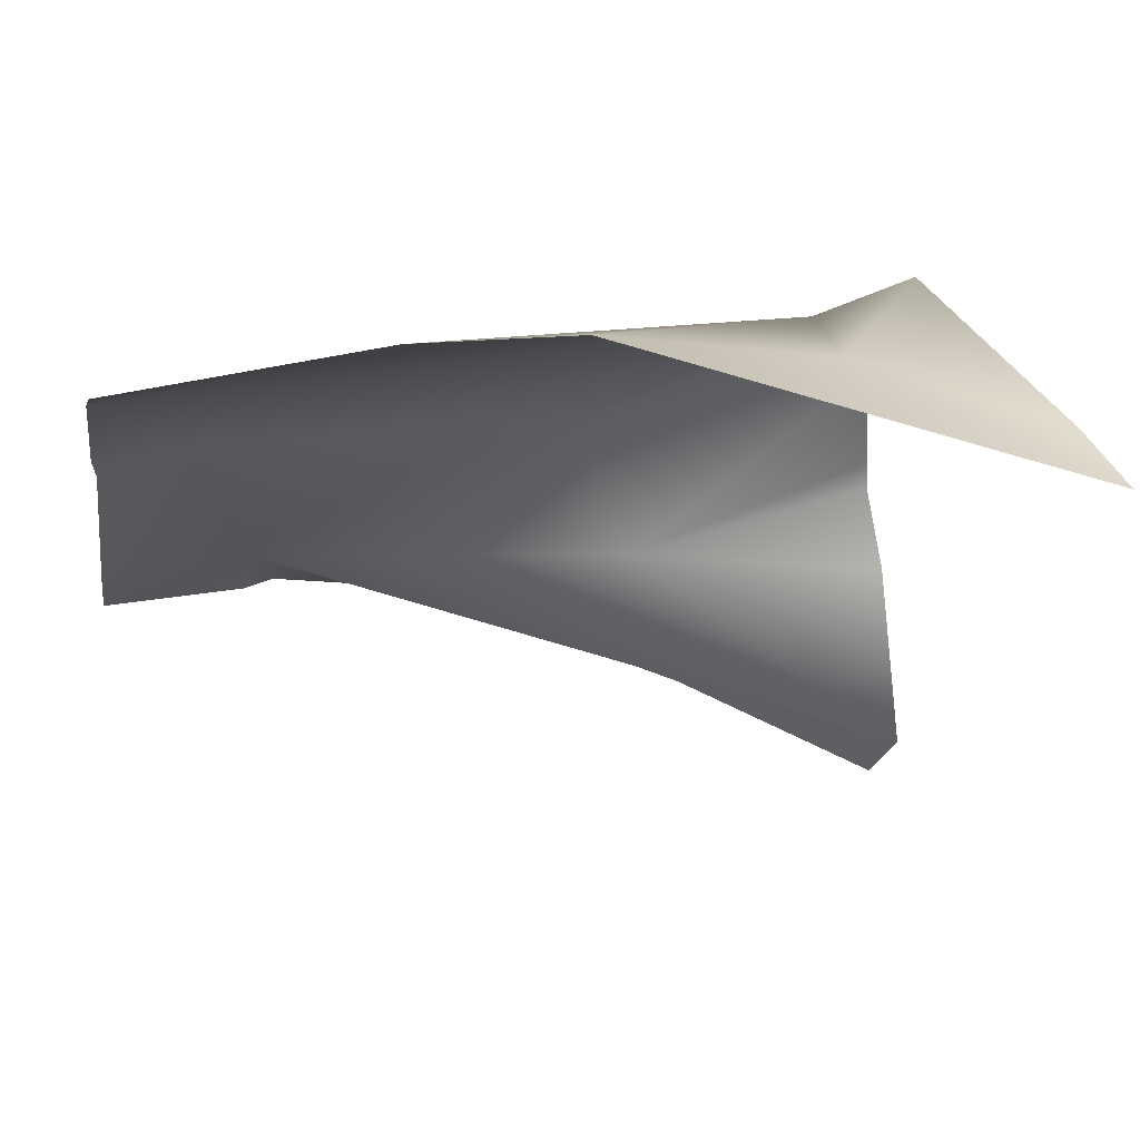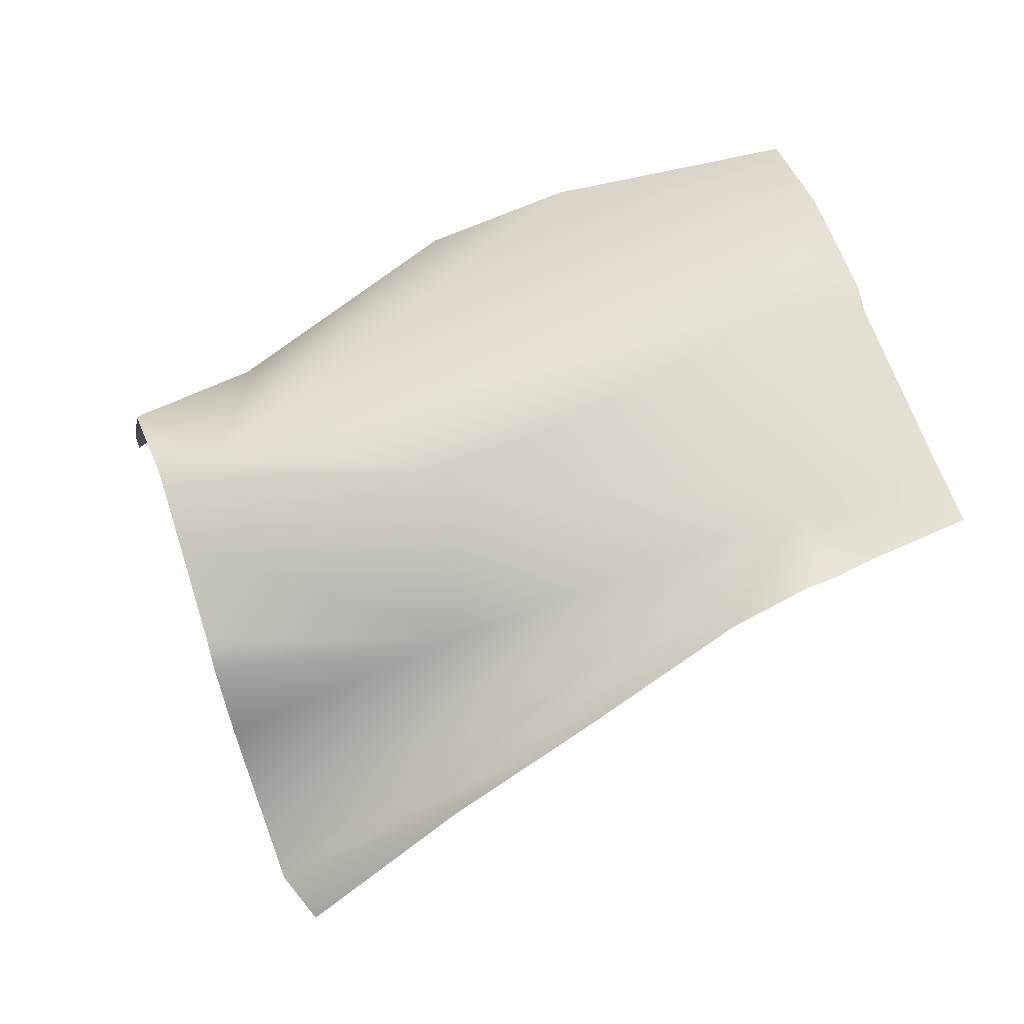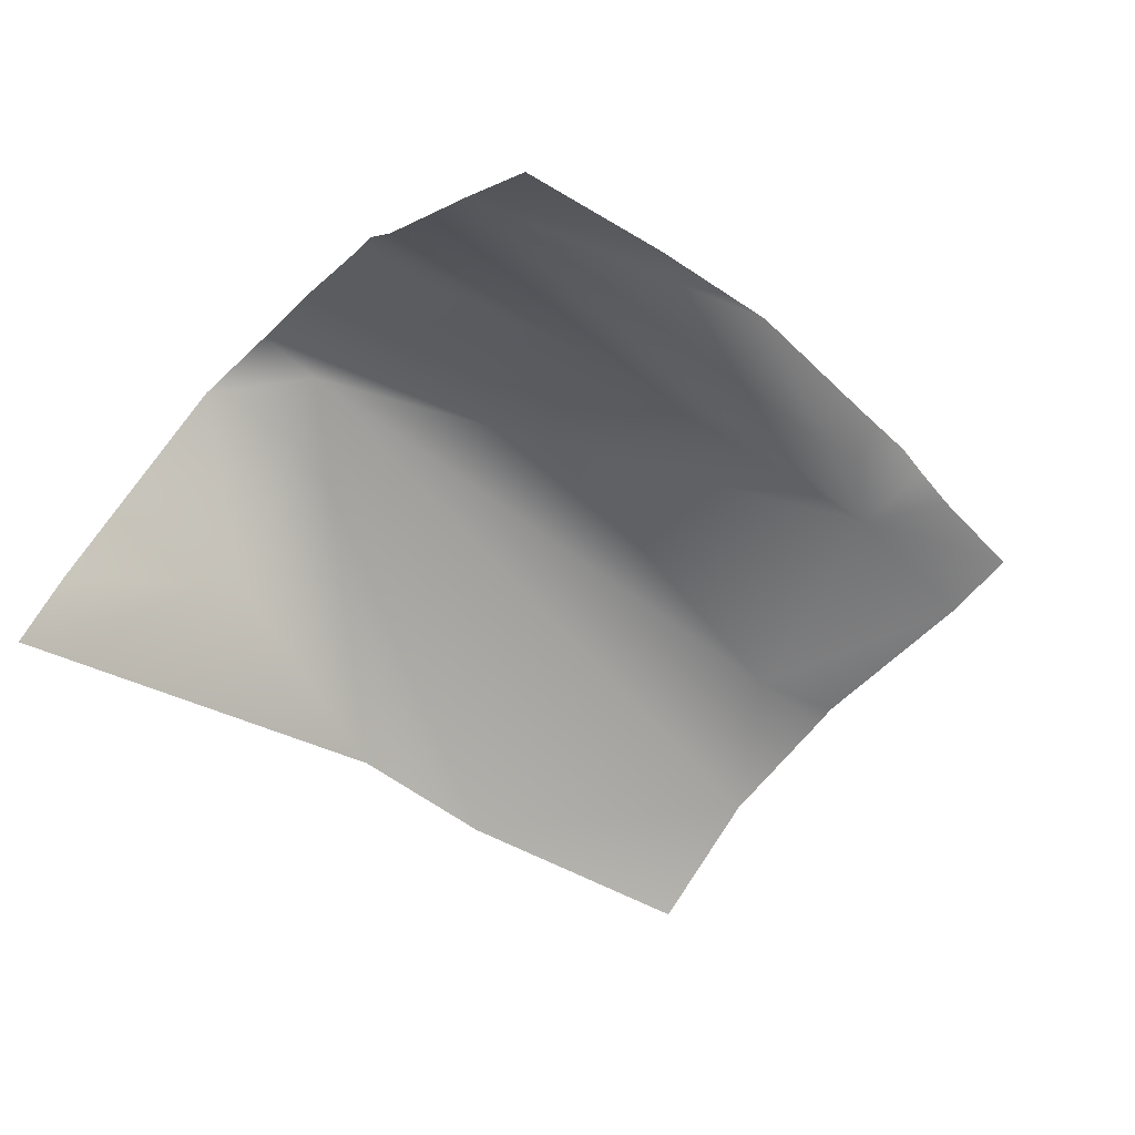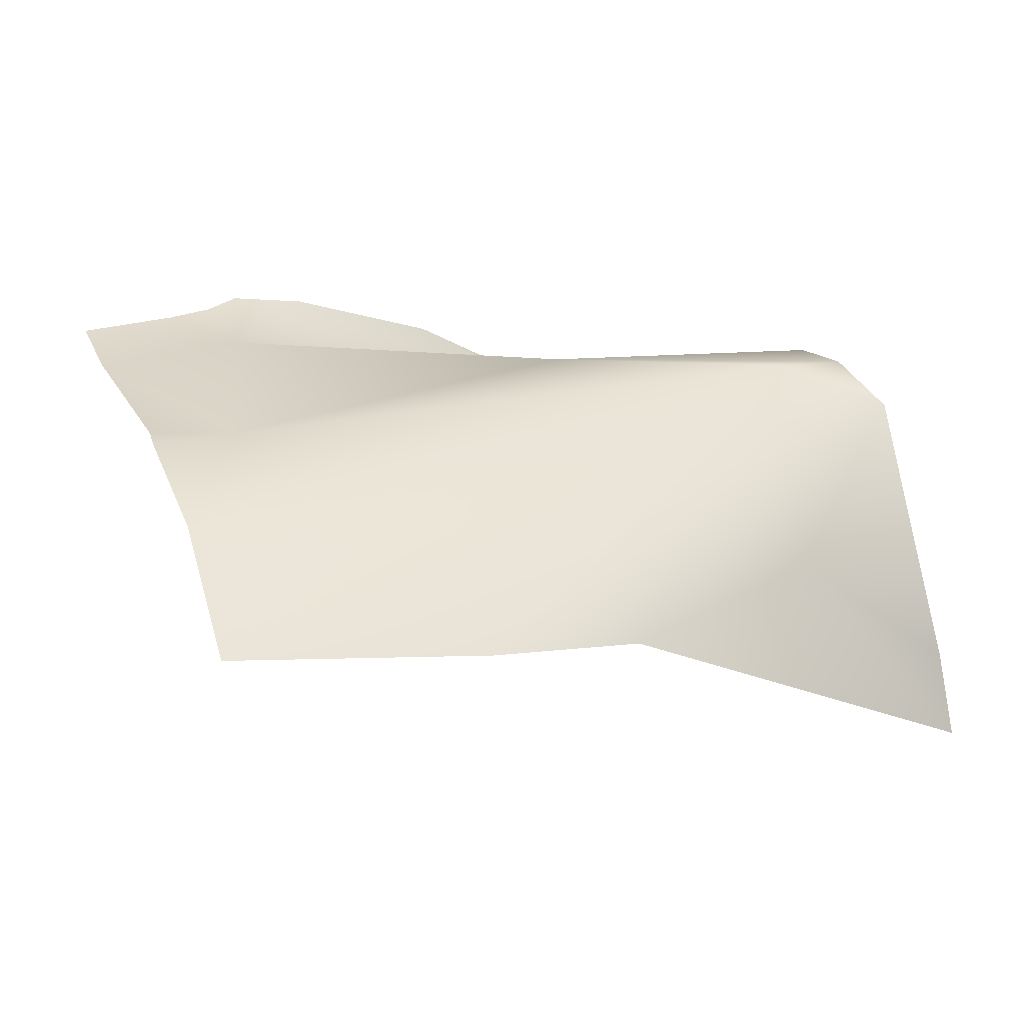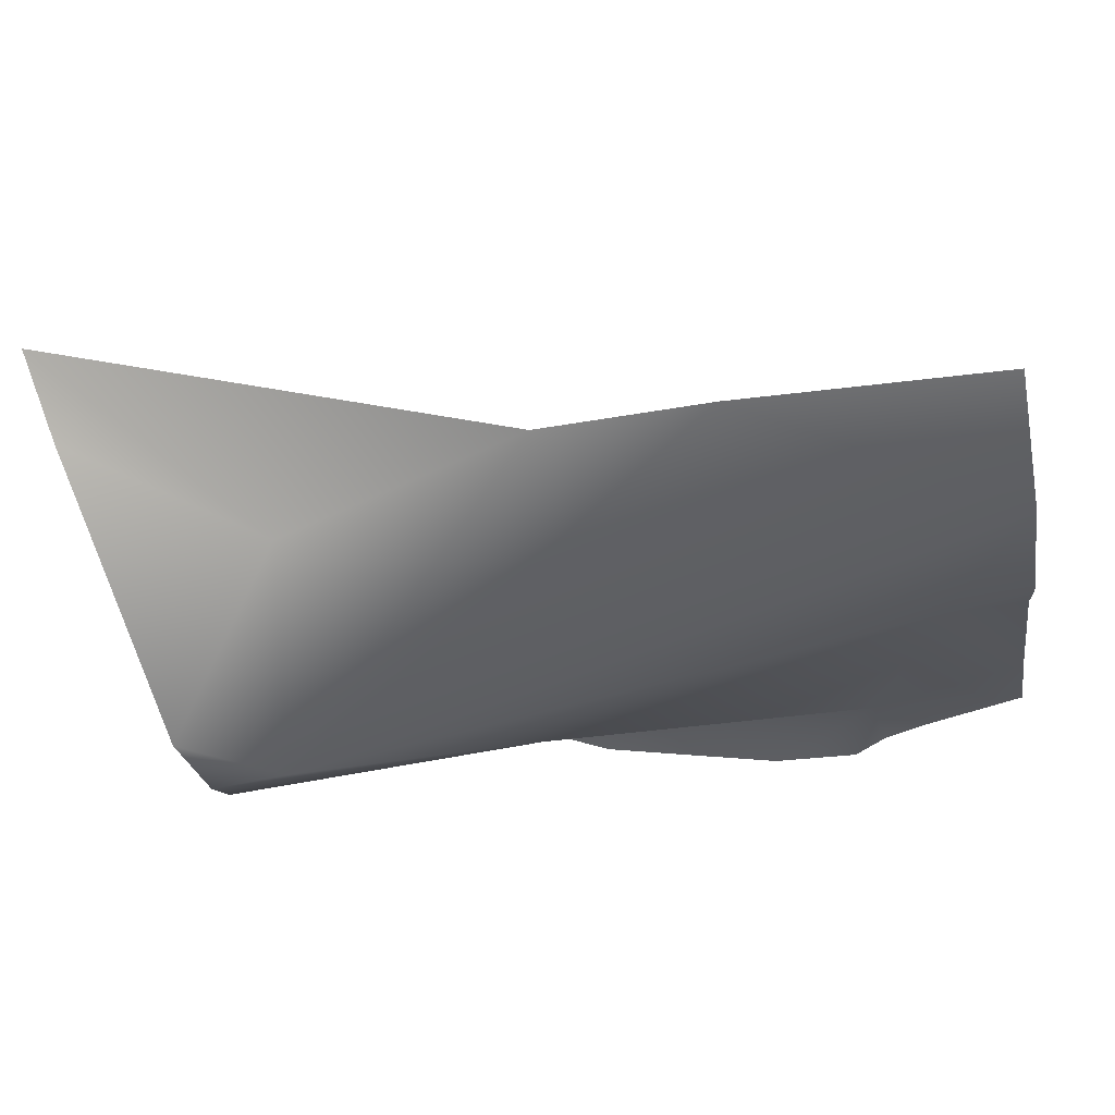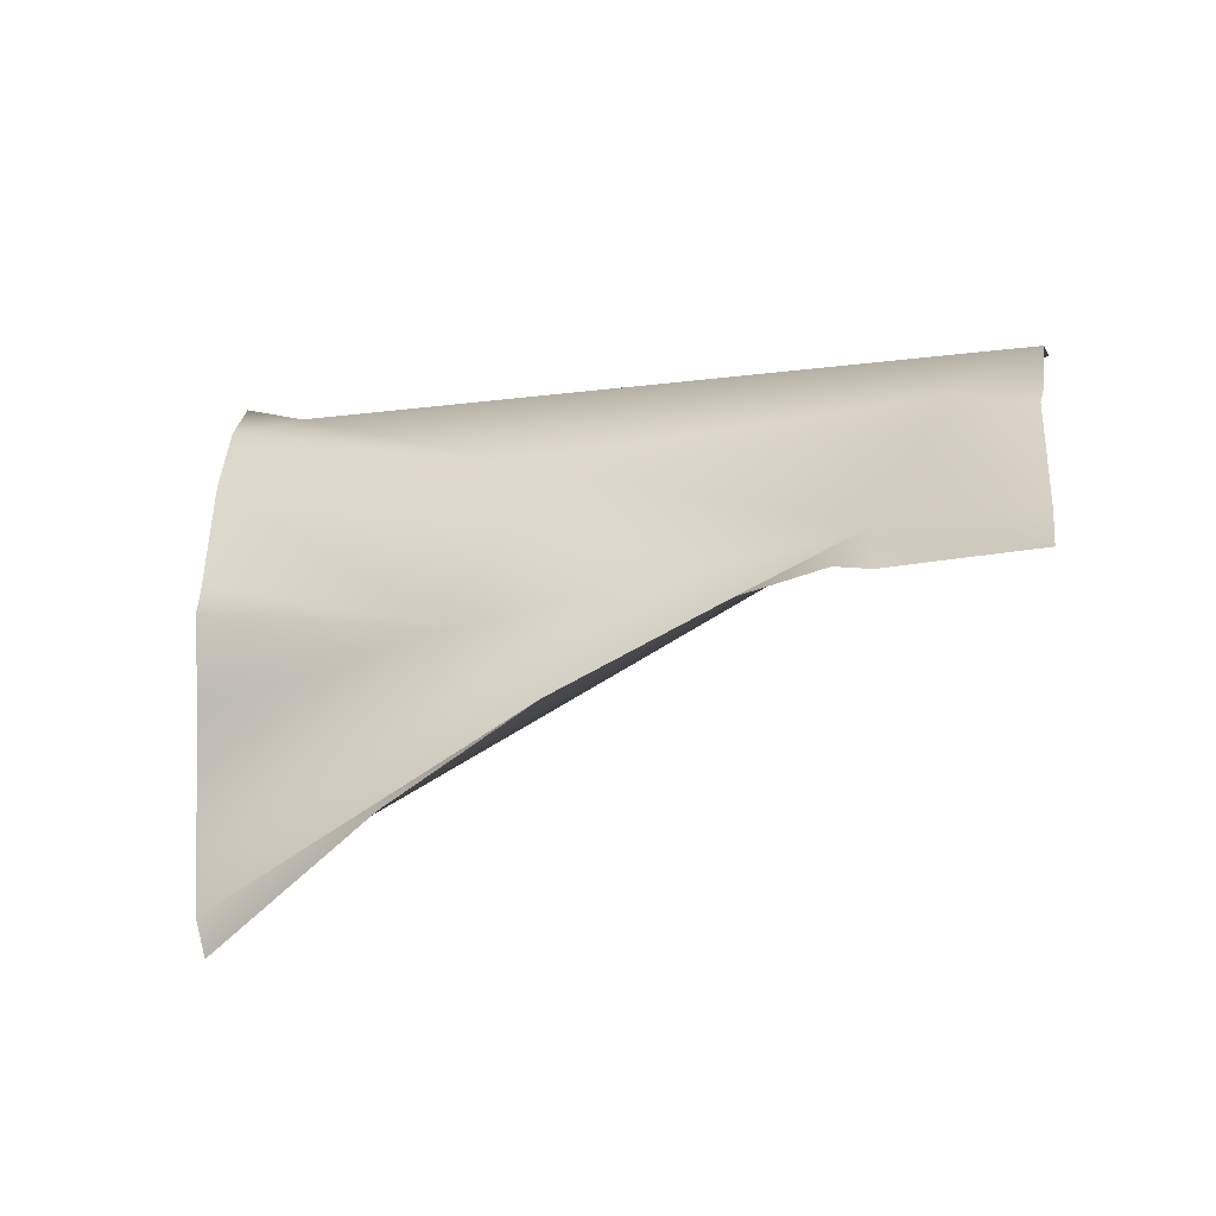
<metadata>
{"format":"obj","ext":"obj","renderer":"f3d","projection":"perspective","resolution":1024,"background":"white","views":[{"elev":74.9,"azim":-20.5,"up":"+Z"},{"elev":53.0,"azim":173.9,"up":"+Y"},{"elev":-70.5,"azim":149.4,"up":"+Y"},{"elev":39.9,"azim":-12.1,"up":"+Y"},{"elev":54.6,"azim":162.3,"up":"+Z"},{"elev":21.6,"azim":-161.9,"up":"+Y"}]}
</metadata>
<code>
v 62.56 6.463 -3.937
v 64.3 5.131 -11.91
v 78.51 4.552 -7.182
v 71.8 2.574 -12.62
v 76.91 0.5149 -13.19
v 75.86 2.642 -4.325
v 71.48 4.969 -9.914
v 76.15 -2.85 -15.2
v 79.35 -1.881 -2.801
v 63.84 6.236 -7.044
v 68.14 4.504 -1.044
v 71.3 3.711 -1.577
v 76.6 4.949 -8.592
v 62.83 5.43 -1.041
v 62.11 6.453 -6.74
v 62.07 6.317 -7.299
v 61.21 5.554 -11.08
v 79.21 -0.2836 -3.777
v 78 4.615 -8.932
v 77.66 3.98 -10.38
v 77.25 2.552 -12.06
v 77.15 2.158 -12.57
v 75.49 -3.104 -16.17
v 72.15 0.2127 -15.65
v 69.23 2.568 -15.16
v 66.06 4.495 -14.21
v 64.48 5.083 -13.8
v 63.82 5.025 -13.55
v 62.91 5.145 -13.22
v 60.93 5.443 -12.65
f 28 2 27
f 4 22 5
f 22 4 21
f 13 7 10
f 13 11 12
f 24 8 23
f 13 12 6
f 6 12 9
f 27 2 26
f 13 1 11
f 2 10 7
f 4 8 2
f 10 1 13
f 26 2 25
f 4 2 7
f 19 13 3
f 15 10 16
f 18 6 9
f 6 3 13
f 5 8 4
f 14 11 1
f 1 10 15
f 10 2 17
f 17 16 10
f 29 2 28
f 3 6 18
f 7 13 19
f 19 20 7
f 21 4 20
f 4 7 20
f 25 8 24
f 25 2 8
f 30 2 29
f 30 17 2

</code>
